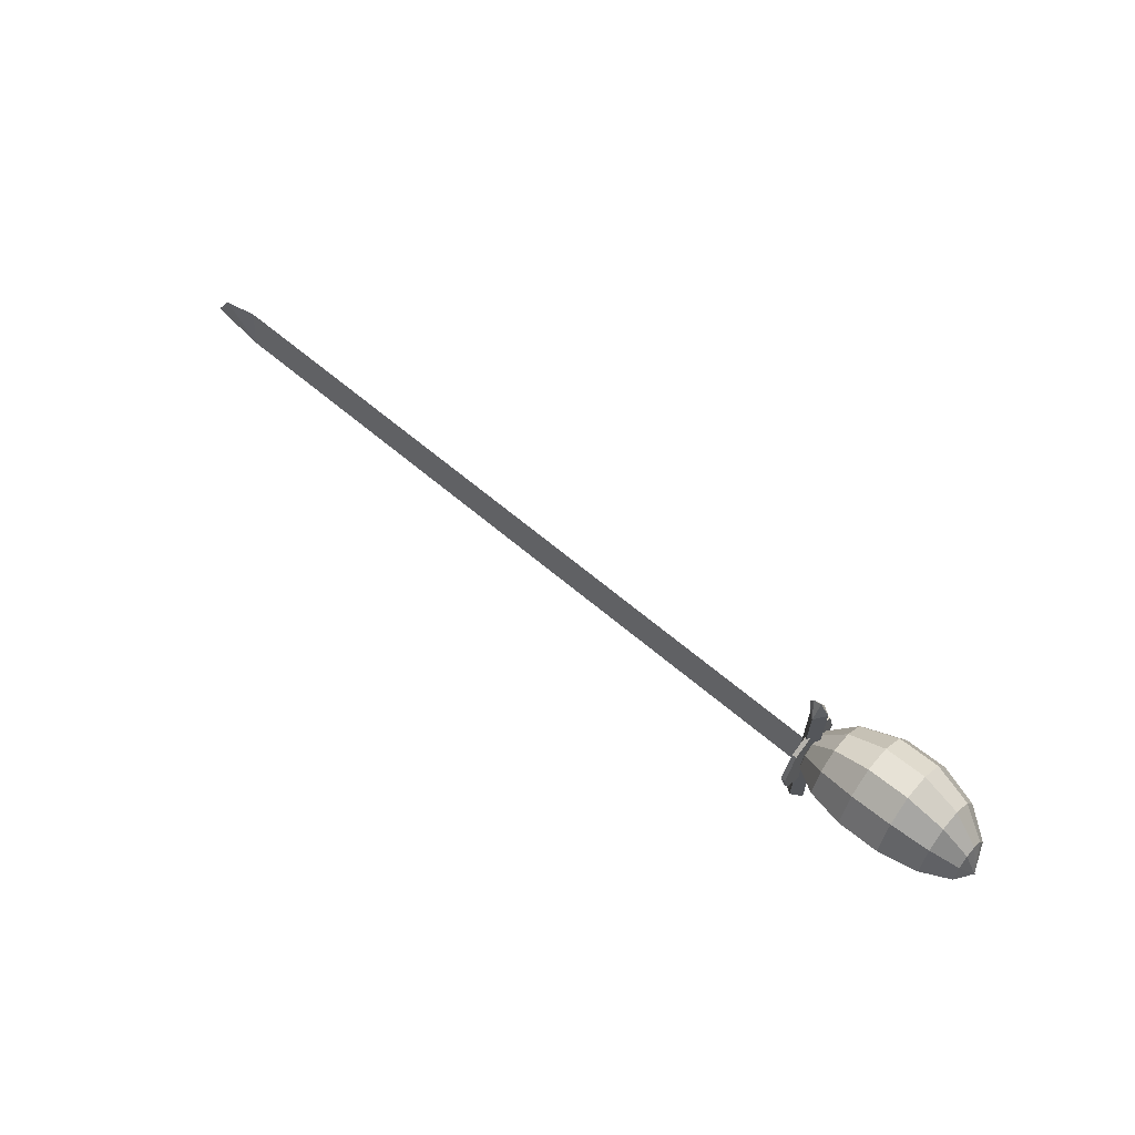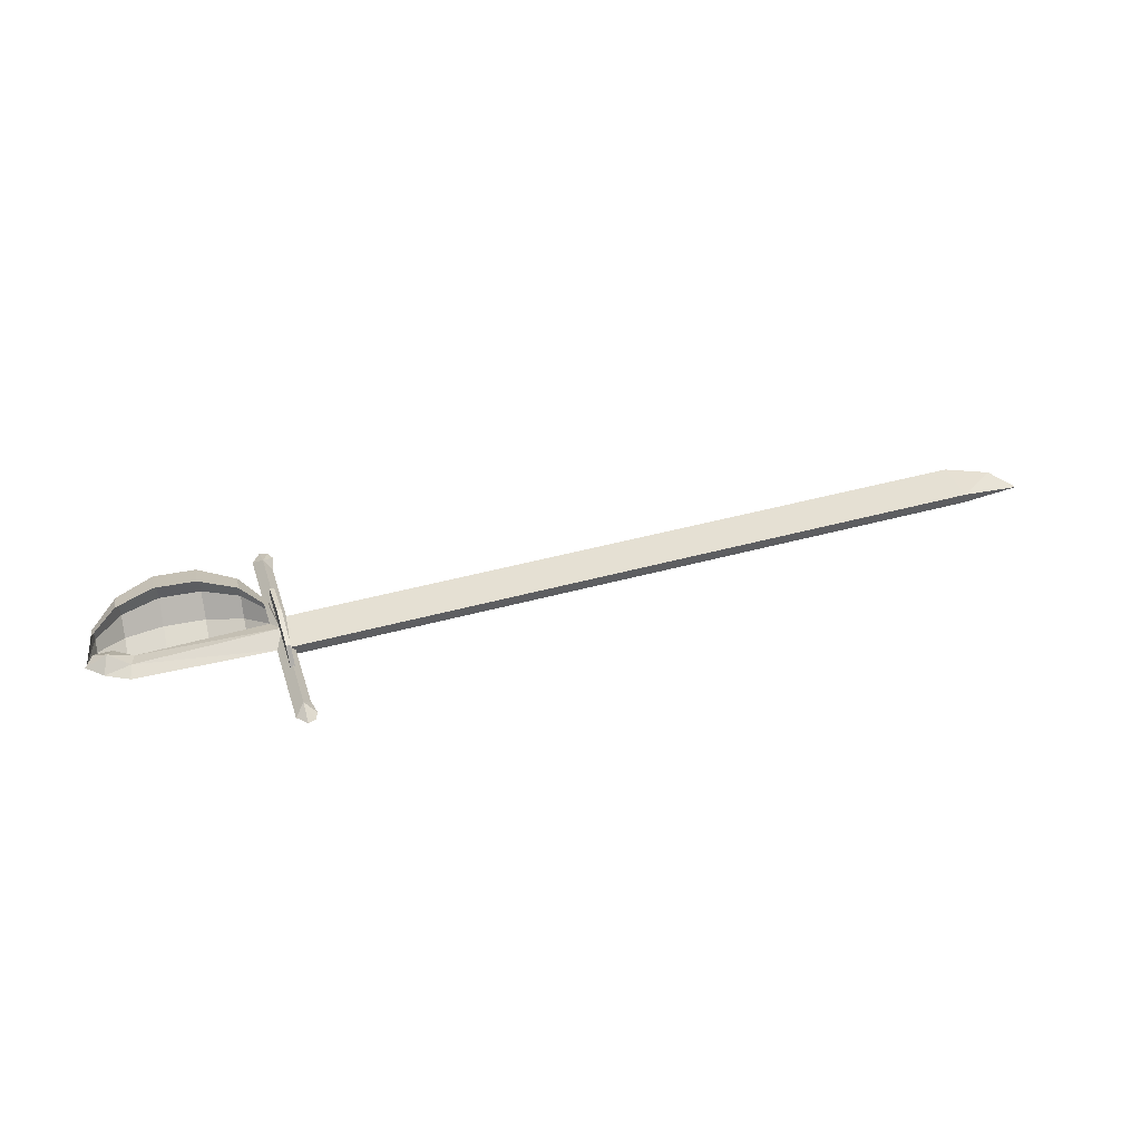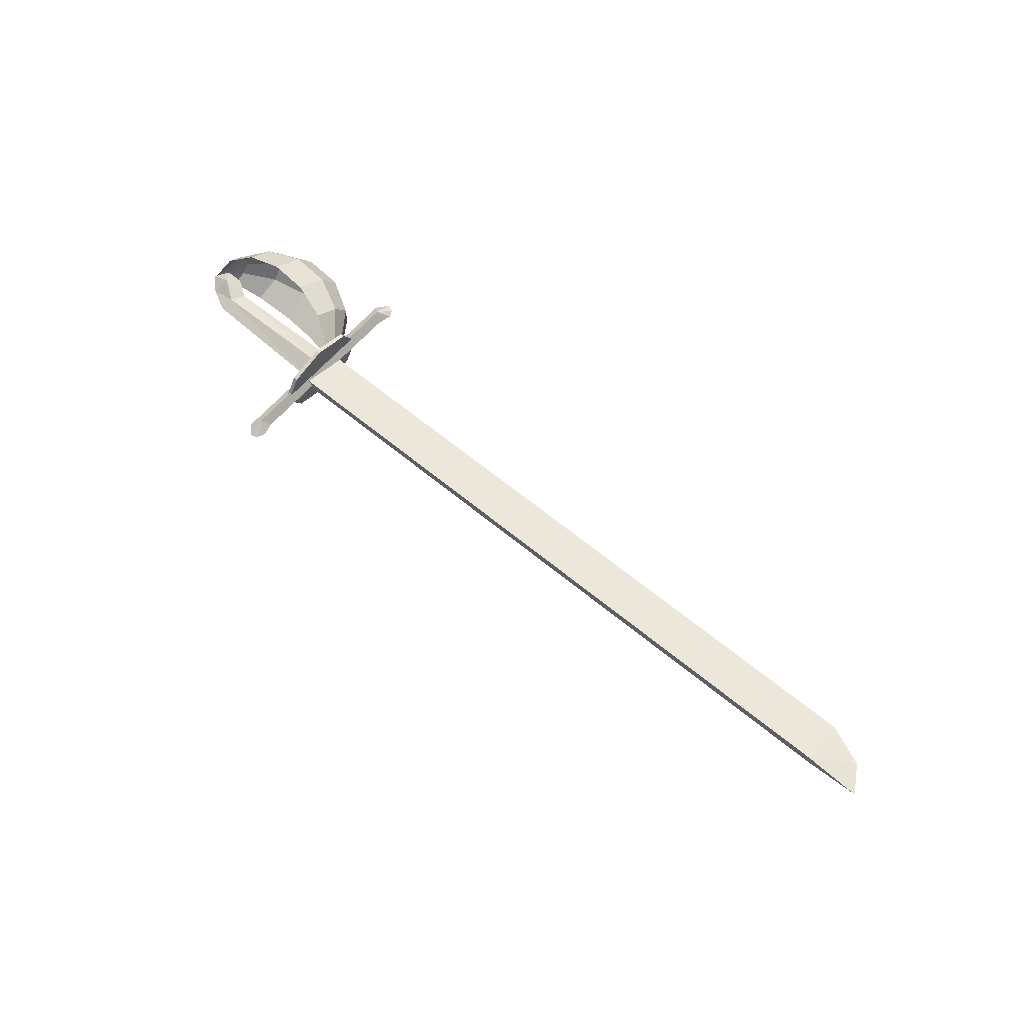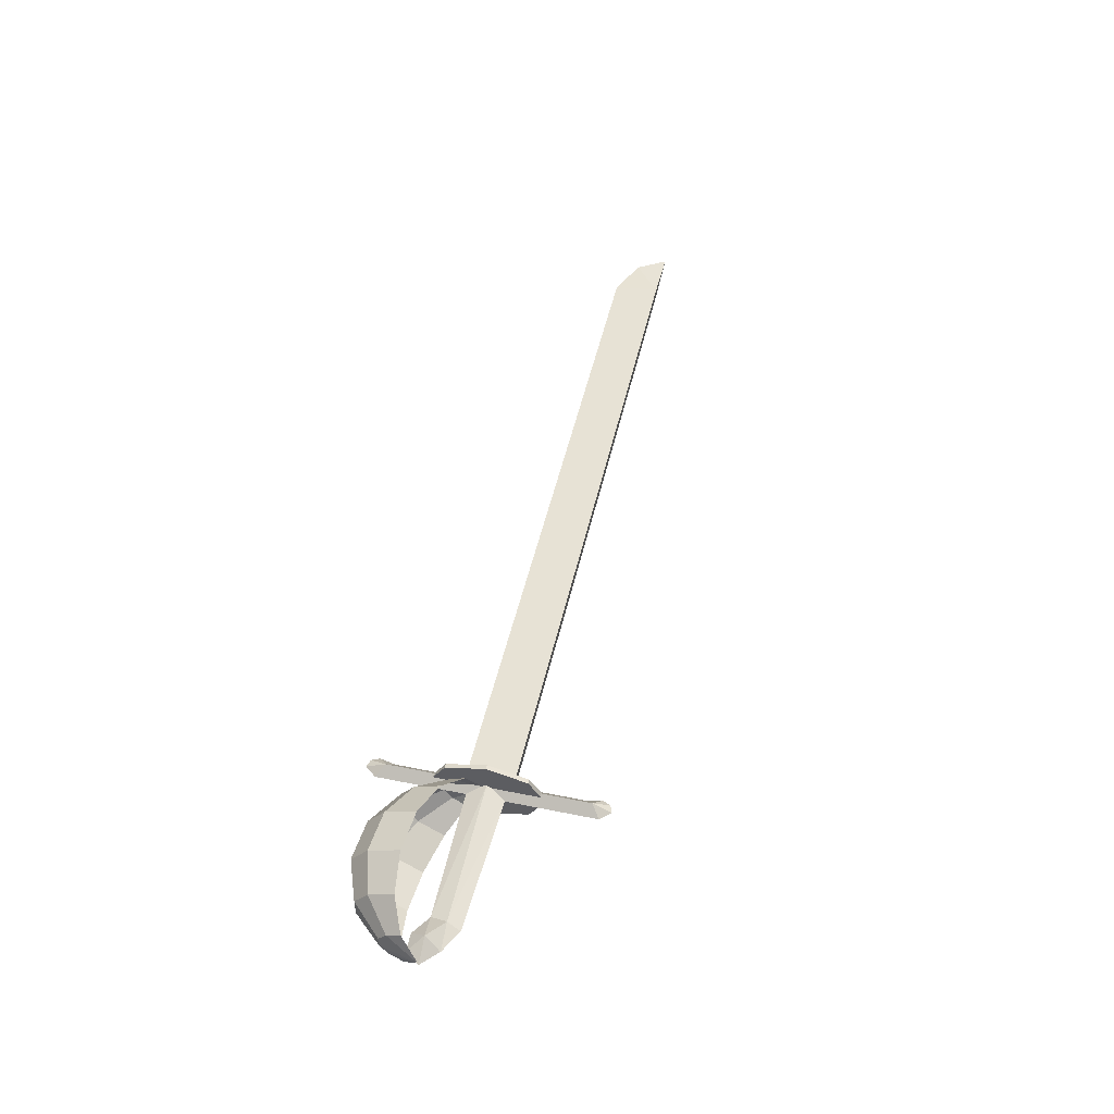
<metadata>
{"format":"obj","ext":"obj","renderer":"f3d","projection":"perspective","resolution":1024,"background":"white","views":[{"elev":64.2,"azim":40.6,"up":"+Z"},{"elev":45.4,"azim":162.5,"up":"+Y"},{"elev":61.9,"azim":-139.7,"up":"+Y"},{"elev":49.1,"azim":102.7,"up":"+Y"}]}
</metadata>
<code>
o ITMW_050_1H_SWORD_RAPIER_01
v 0.146 -0.000361 0.01298
v 0.04503 0.04362 0.03907
v 0.04283 -0.03079 0.06632
v 0.1118 -0.02477 0.05966
v 0.07737 0.0105 0.08432
v 0.1135 0.03491 0.0378
v 0.08078 -0.04434 0.04194
v -0.66 1e-05 0.00499
v -0.01282 0.004752 -0.02001
v -0.01282 1e-05 0.01999
v -0.625 1e-05 0.01999
v -0.01595 -0.02191 0.03371
v -0.01595 0.02193 0.03371
v -0.01212 0.03101 -1e-05
v -0.01212 -0.03099 -1e-05
v 0.01159 -0.02477 0.0516
v -0.01212 -0.02191 -0.03373
v 0.01335 0.03491 0.02974
v 0.08078 0.04362 0.04194
v -0.008946 -0.01391 0.02795
v -0.01282 1e-05 0.01573
v 0.128 0.01001 0.01211
v -0.01282 1e-05 -0.01627
v 0.1358 -0.01391 0.0396
v 0.04283 0.03007 0.06632
v 0.07859 -0.03079 0.0692
v 0.04503 -0.04434 0.03907
v -0.00797 0.01921 0.01582
v -0.675 1e-05 -0.02001
v -0.01471 -0.000361 5.2e-05
v 0.1368 0.01921 0.02747
v -0.01212 1e-05 -0.0477
v -0.01212 0.02193 -0.03373
v -0.01595 1e-05 0.04768
v 0.07859 0.03007 0.0692
v 0.04161 0.0105 0.08145
v 0.1118 0.02405 0.05966
v 0.01159 0.02405 0.0516
v 0.01335 -0.03563 0.02974
v 0.1135 -0.03563 0.0378
v 0.07737 -0.01122 0.08432
v 0.04161 -0.01122 0.08145
v 0.128 -0.00999 0.01211
v 0.01061 0.008349 0.06373
v 0.1108 0.008349 0.07179
v -0.02069 1e-05 -0.09799
v -0.01445 -0.007826 0.08332
v -0.01406 1e-05 0.1001
v -0.01445 0.007846 0.08332
v 0.01061 -0.009072 0.06373
v 0.1108 -0.009072 0.07179
v -0.005974 1e-05 -0.09167
v 0.1358 0.01318 0.0396
v -0.008946 0.01318 0.02795
v -0.00797 -0.01993 0.01582
v 0.1368 -0.01993 0.02747
v -0.009487 0.004473 0.03468
v 0.1353 0.004473 0.04633
v -0.009487 -0.005195 0.03468
v 0.1353 -0.005195 0.04633
v 0.1472 1e-05 0.01199
v -0.01282 0.00801 0.000166
v -0.01283 -0.00799 0.000166
v -0.01282 -0.004732 -0.02001
v -0.01445 -0.007826 -0.08454
v -0.01445 0.007846 -0.08454
v -0.01212 -0.02191 0.03371
v -0.01595 -0.02191 -0.03373
v -0.01595 -0.03099 -1e-05
v -0.01595 1e-05 -0.0477
v -0.01595 0.02193 -0.03373
v -0.01595 0.03101 -1e-05
v -0.01212 0.02193 0.03371
v -0.01212 1e-05 0.04768
v 0.1392 1e-05 0.02452
v 0.1066 1e-05 0.01381
v -0.02373 1e-05 0.09136
v 0.1333 1e-05 -0.001031
v 0.1104 0.00501 -0.000147
v 0.1104 -0.00499 -0.000147
v -0.005974 1e-05 0.09045
v -0.01406 1e-05 -0.1001
v 0.1229 1e-05 0.02447
v -0.02069 1e-05 0.09797
v 0.1135 1e-05 -0.01144
v -0.625 0.004752 -0.02001
v -0.625 -0.004732 -0.02001
v -0.02373 1e-05 -0.09138
v -0.02084 1e-05 -0.07844
v -0.02084 1e-05 0.07722
v -0.01595 1e-05 -1e-05
v -0.01212 1e-05 -1e-05
f 23 80 63
f 79 23 62
f 62 76 79
f 23 79 85
f 80 23 85
f 80 76 63
f 62 21 76
f 76 21 63
f 10 87 64
f 86 10 9
f 87 10 11
f 86 11 10
f 87 11 8
f 86 8 11
f 87 9 64
f 9 87 86
f 8 86 29
f 29 86 87
f 87 8 29
f 3 41 42
f 41 3 42
f 25 35 19
f 35 25 19
f 51 26 41
f 26 3 41
f 26 51 41
f 3 26 41
f 60 4 51
f 4 60 51
f 27 7 26
f 7 27 26
f 92 33 14
f 91 13 72
f 92 67 15
f 91 72 71
f 16 3 42
f 3 16 42
f 92 15 17
f 91 68 69
f 42 16 50
f 16 42 50
f 35 6 19
f 6 35 19
f 20 16 50
f 16 20 50
f 4 24 60
f 24 4 60
f 38 25 2
f 25 19 2
f 25 38 2
f 19 25 2
f 7 4 26
f 26 4 51
f 4 7 26
f 4 26 51
f 39 27 3
f 27 26 3
f 27 39 3
f 26 27 3
f 50 20 59
f 20 50 59
f 30 20 59
f 20 30 59
f 60 1 24
f 1 60 24
f 92 17 32
f 91 70 68
f 92 32 33
f 91 71 70
f 91 69 12
f 92 74 67
f 36 5 35
f 5 37 35
f 5 36 35
f 37 5 35
f 44 36 25
f 36 35 25
f 36 44 25
f 35 36 25
f 35 37 6
f 37 31 6
f 37 35 6
f 31 37 6
f 54 38 18
f 38 2 18
f 38 54 18
f 2 38 18
f 55 39 16
f 39 3 16
f 39 55 16
f 3 39 16
f 7 40 4
f 40 24 4
f 40 7 4
f 24 40 4
f 42 41 5
f 41 45 5
f 41 42 5
f 45 41 5
f 50 42 36
f 42 5 36
f 42 50 36
f 5 42 36
f 57 44 38
f 44 25 38
f 44 57 38
f 25 44 38
f 5 45 37
f 45 53 37
f 45 5 37
f 53 45 37
f 52 81 47
f 65 47 90
f 90 49 66
f 49 81 52
f 59 50 44
f 50 36 44
f 50 59 44
f 36 50 44
f 41 51 45
f 51 58 45
f 51 41 45
f 58 51 45
f 52 66 49
f 47 65 52
f 37 53 31
f 1 31 53
f 53 37 31
f 31 1 53
f 30 54 28
f 54 18 28
f 54 30 28
f 18 54 28
f 30 55 20
f 55 16 20
f 55 30 20
f 16 55 20
f 40 56 24
f 1 24 56
f 56 40 24
f 24 1 56
f 30 57 54
f 57 38 54
f 57 30 54
f 38 57 54
f 45 58 53
f 1 53 58
f 58 45 53
f 53 1 58
f 30 59 57
f 59 44 57
f 59 30 57
f 44 59 57
f 51 60 58
f 1 58 60
f 60 51 58
f 58 1 60
f 90 89 65
f 82 52 65
f 66 89 90
f 66 52 82
f 15 67 12
f 67 34 12
f 32 17 68
f 17 69 68
f 17 15 69
f 15 12 69
f 33 32 70
f 32 68 70
f 14 33 71
f 33 70 71
f 73 14 72
f 14 71 72
f 74 73 13
f 73 72 13
f 74 13 34
f 67 74 34
f 61 75 43
f 61 22 75
f 43 83 76
f 22 76 83
f 49 77 84
f 77 47 84
f 61 43 78
f 61 78 22
f 79 22 78
f 79 76 22
f 80 78 43
f 80 43 76
f 49 48 81
f 48 47 81
f 66 82 46
f 46 82 65
f 75 83 43
f 75 22 83
f 49 84 48
f 84 47 48
f 80 85 78
f 79 78 85
f 66 46 88
f 88 46 65
f 89 66 88
f 88 65 89
f 90 77 49
f 77 90 47
f 91 34 13
f 91 12 34
f 92 73 74
f 92 14 73

</code>
